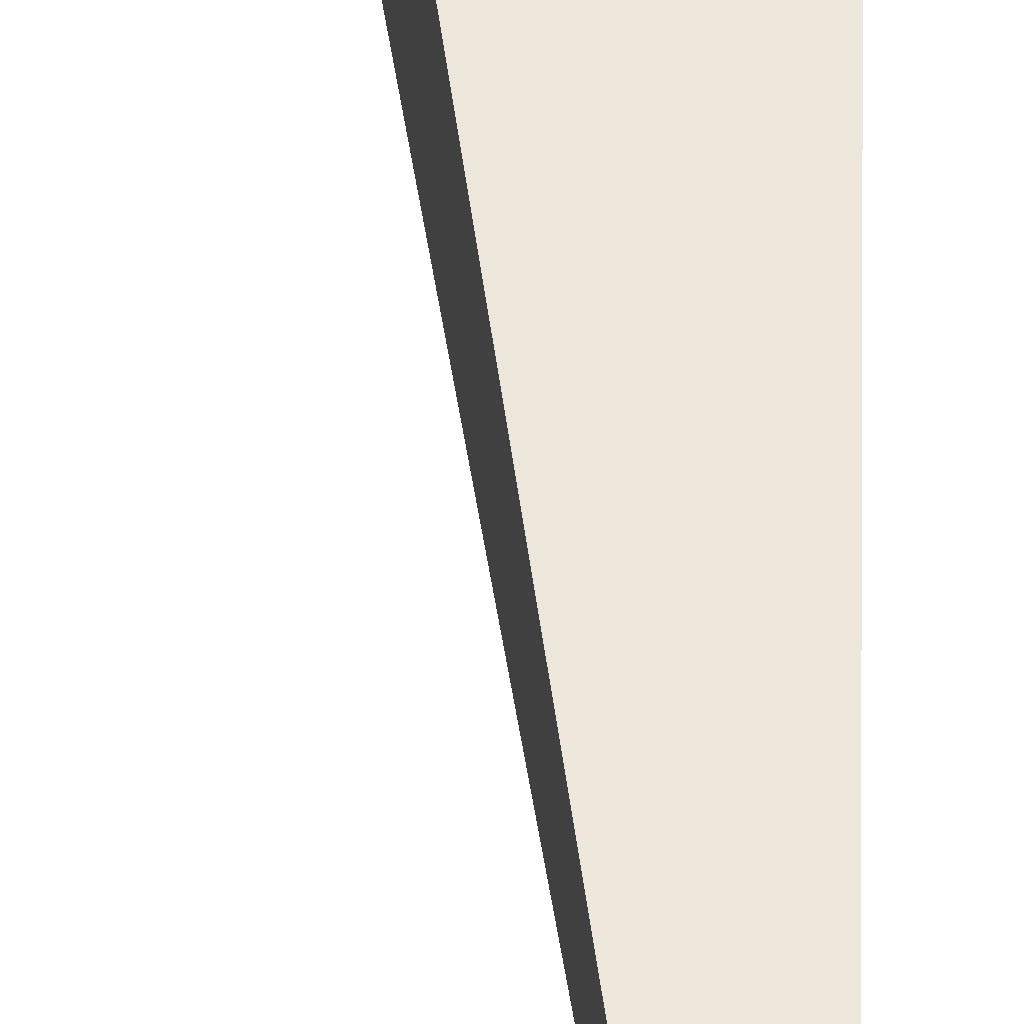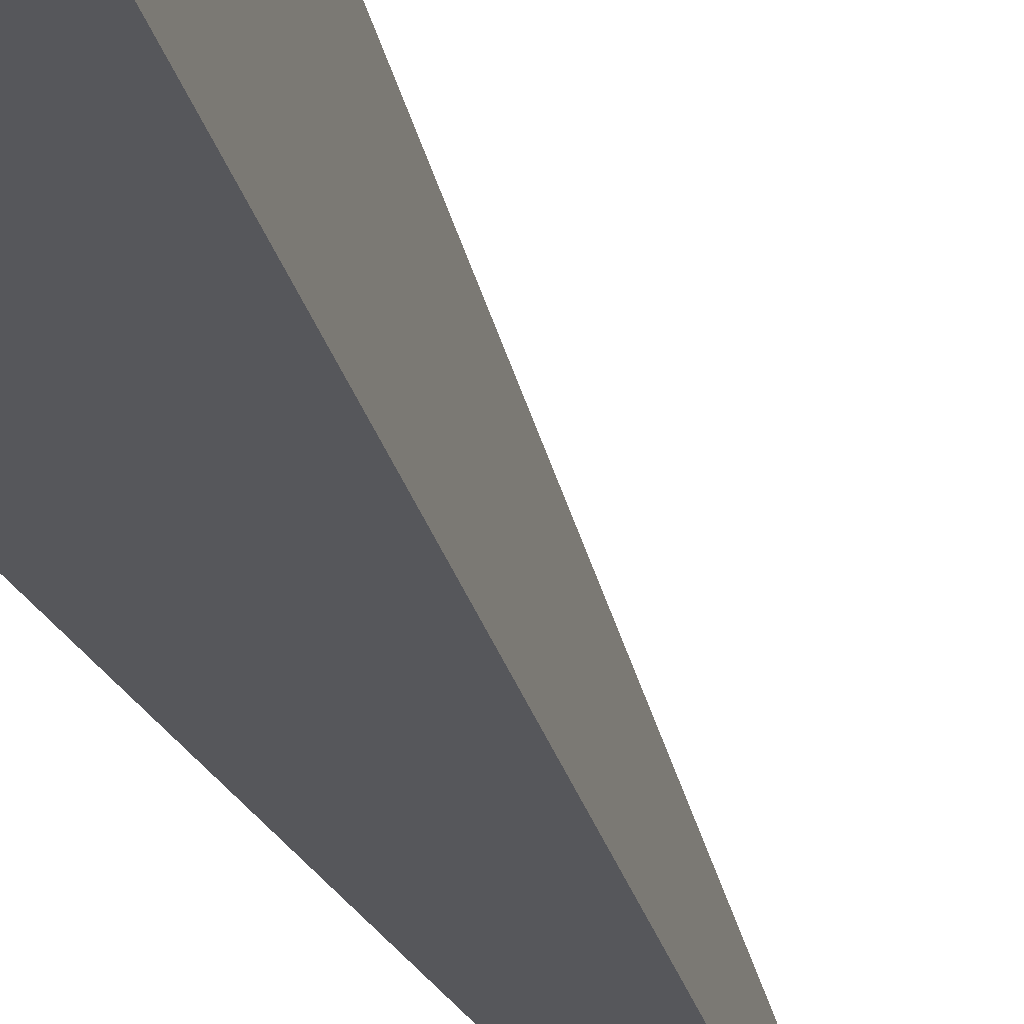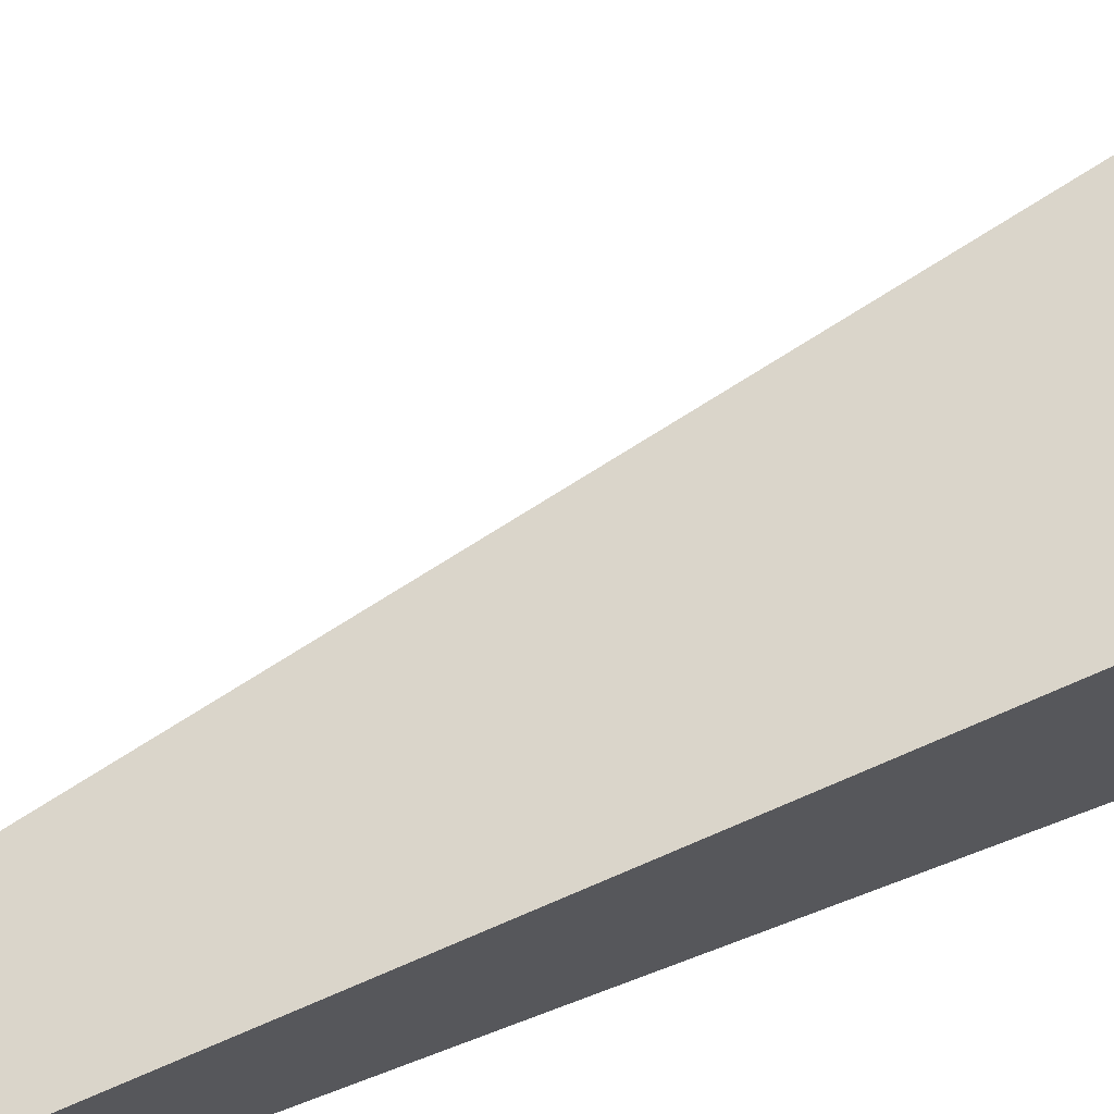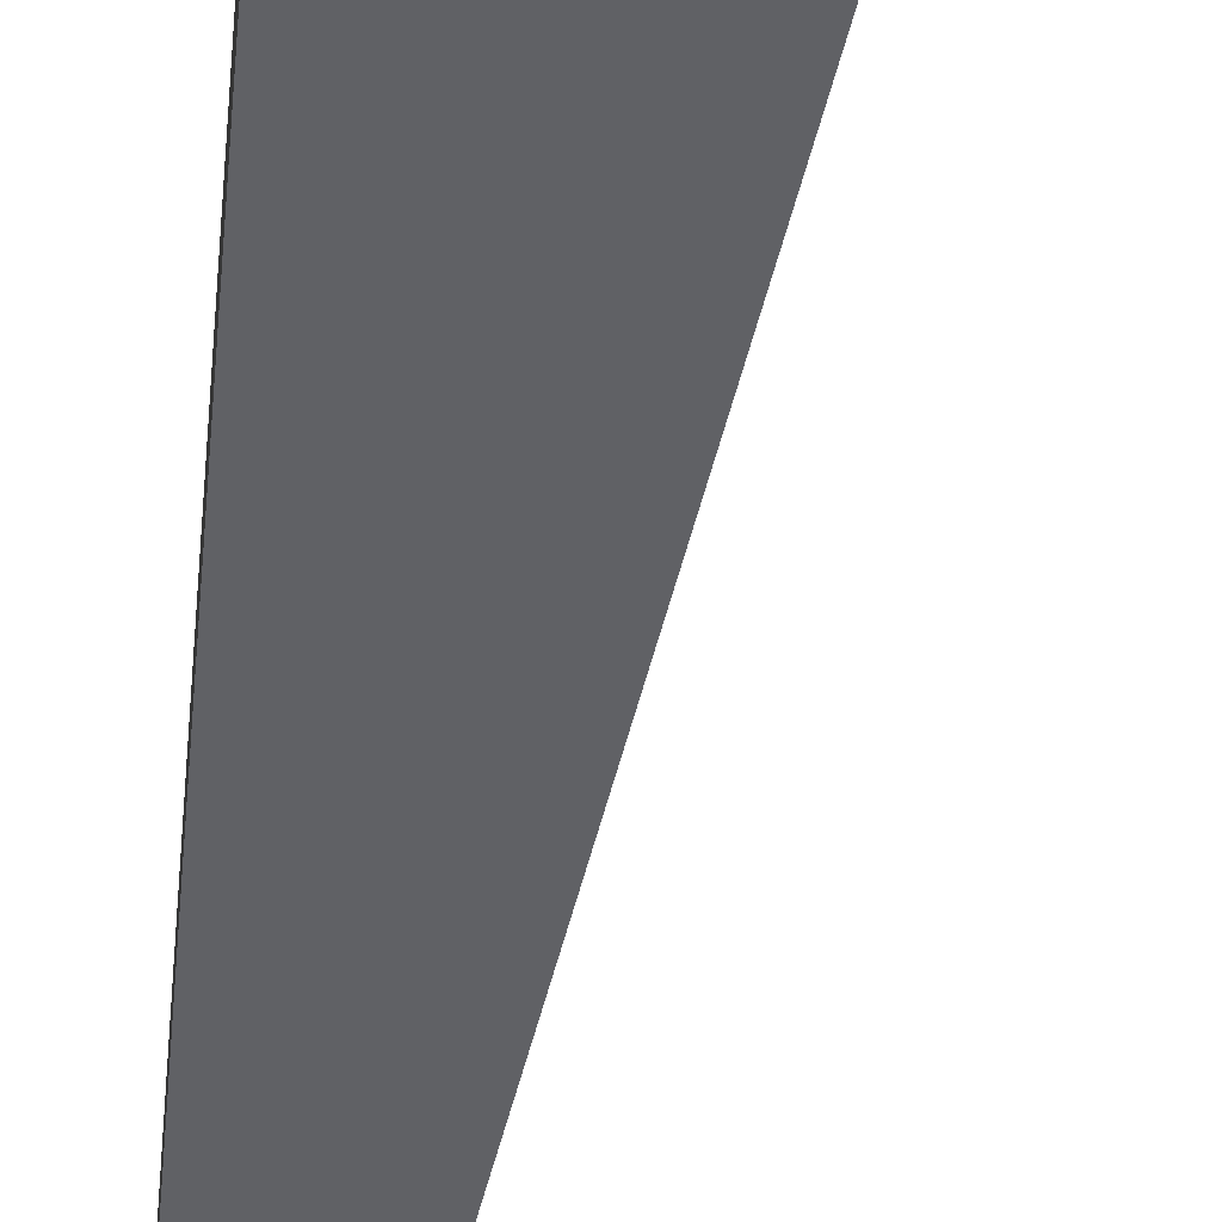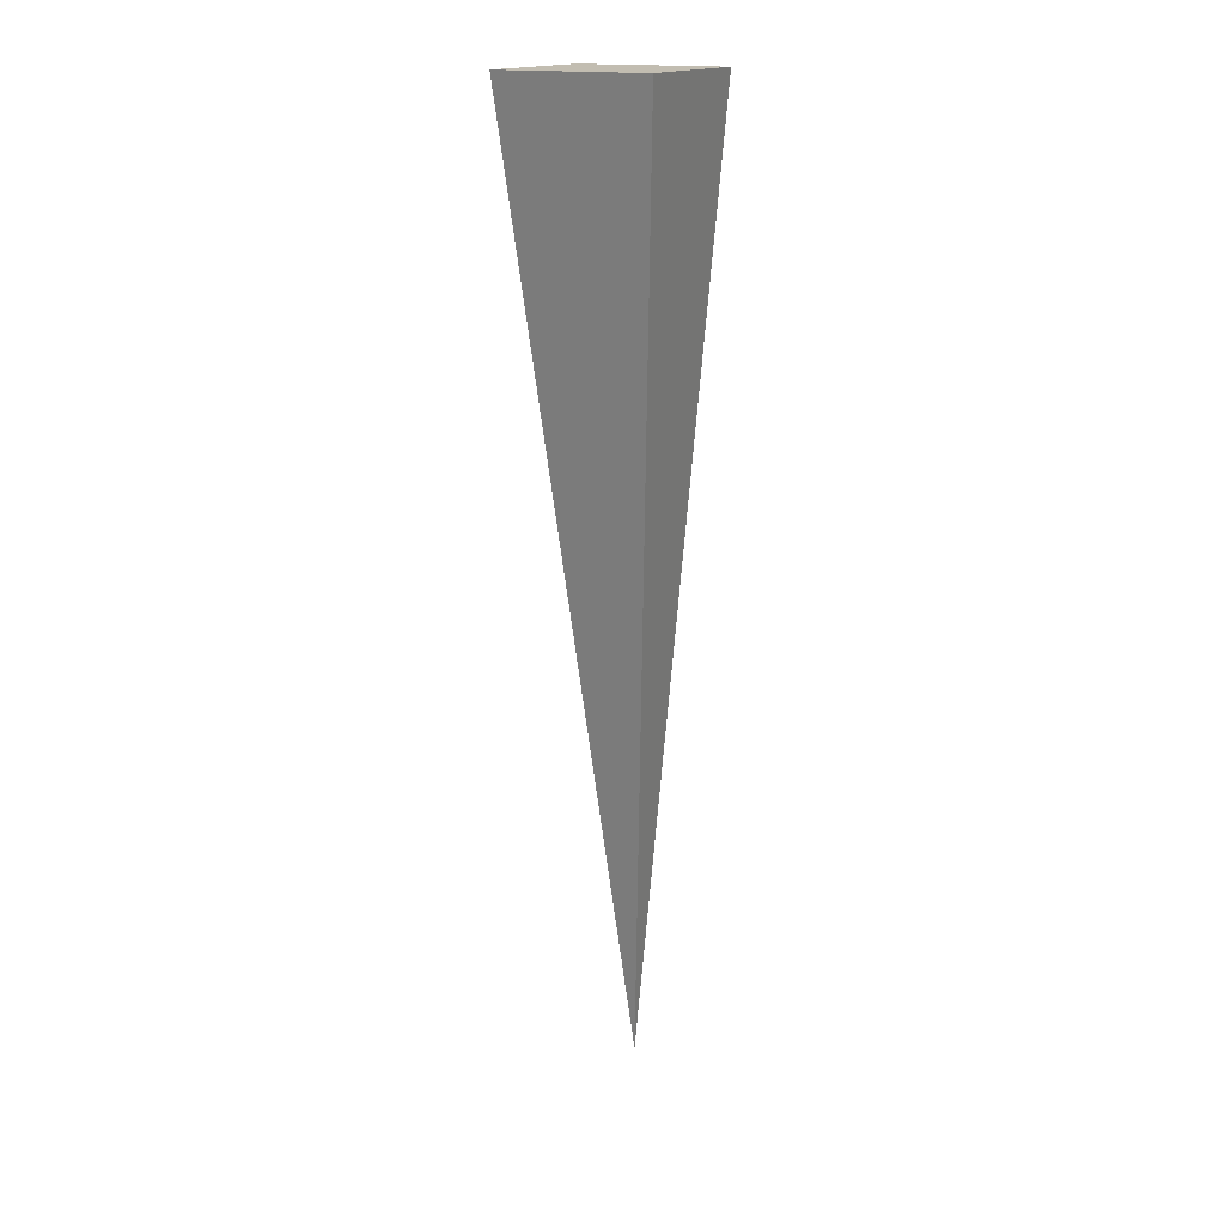
<metadata>
{"format":"obj","ext":"obj","renderer":"f3d","projection":"perspective","resolution":1024,"background":"white","views":[{"elev":46.5,"azim":1.3,"up":"+Z"},{"elev":-31.0,"azim":-157.4,"up":"+Z"},{"elev":70.4,"azim":67.5,"up":"+Z"},{"elev":-53.4,"azim":175.5,"up":"+Z"},{"elev":16.8,"azim":-62.7,"up":"+Y"}]}
</metadata>
<code>
g pb_Mesh36568
v 0 -6 0
v -0.9784 0.3422 0.5817
v 0.02161 0.3422 0.5817
v 0 -6 0
v -0.9784 0.3422 -0.4183
v -0.9784 0.3422 0.5817
v 0 -6 0
v 0.02161 0.3422 -0.4183
v -0.9784 0.3422 -0.4183
v 0 -6 0
v 0.02161 0.3422 0.5817
v 0.02161 0.3422 -0.4183
v 0.02161 0.3422 0.5817
v -0.9784 0.3422 0.5817
v 0.02161 0.3422 -0.4183
v -0.9784 0.3422 -0.4183
g pb_Mesh36568_0
g pb_Mesh36568_1
f 3 2 1
f 6 5 4
f 9 8 7
f 12 11 10
f 15 14 13
f 15 16 14

</code>
